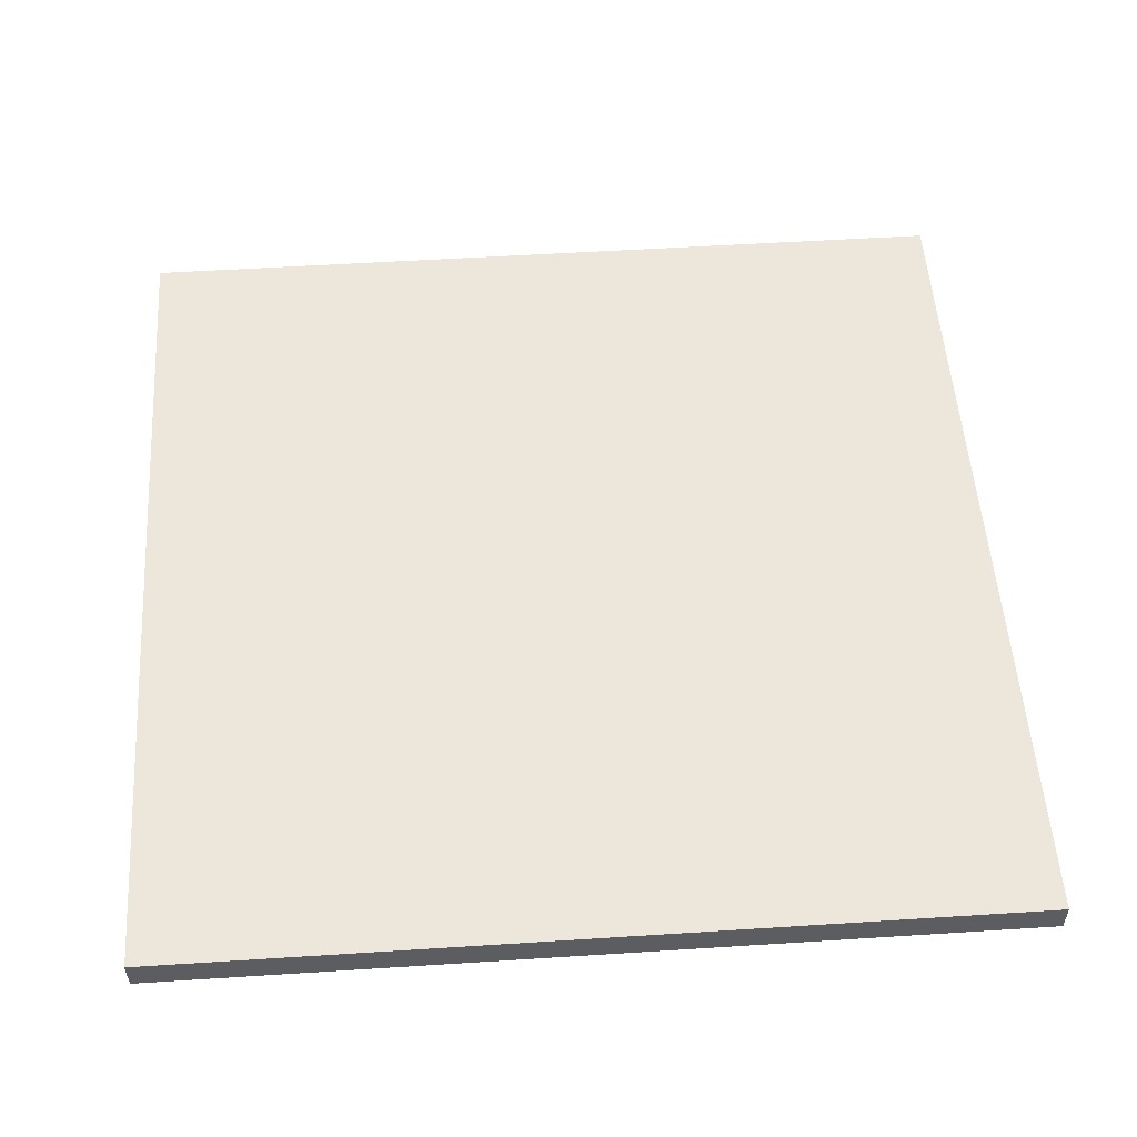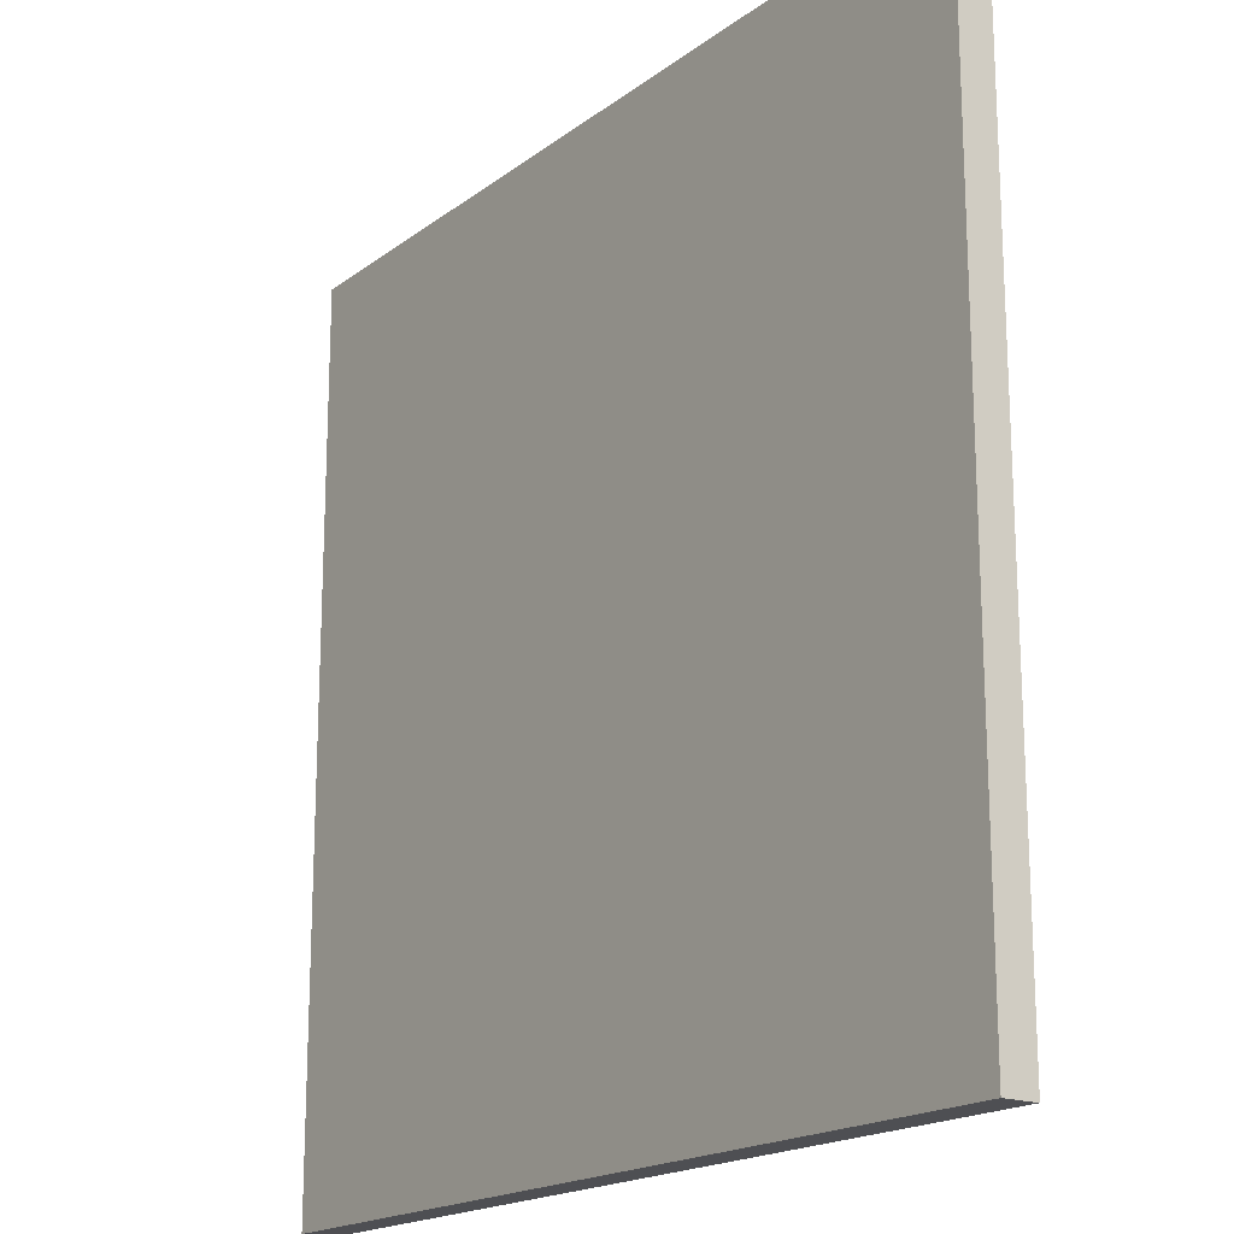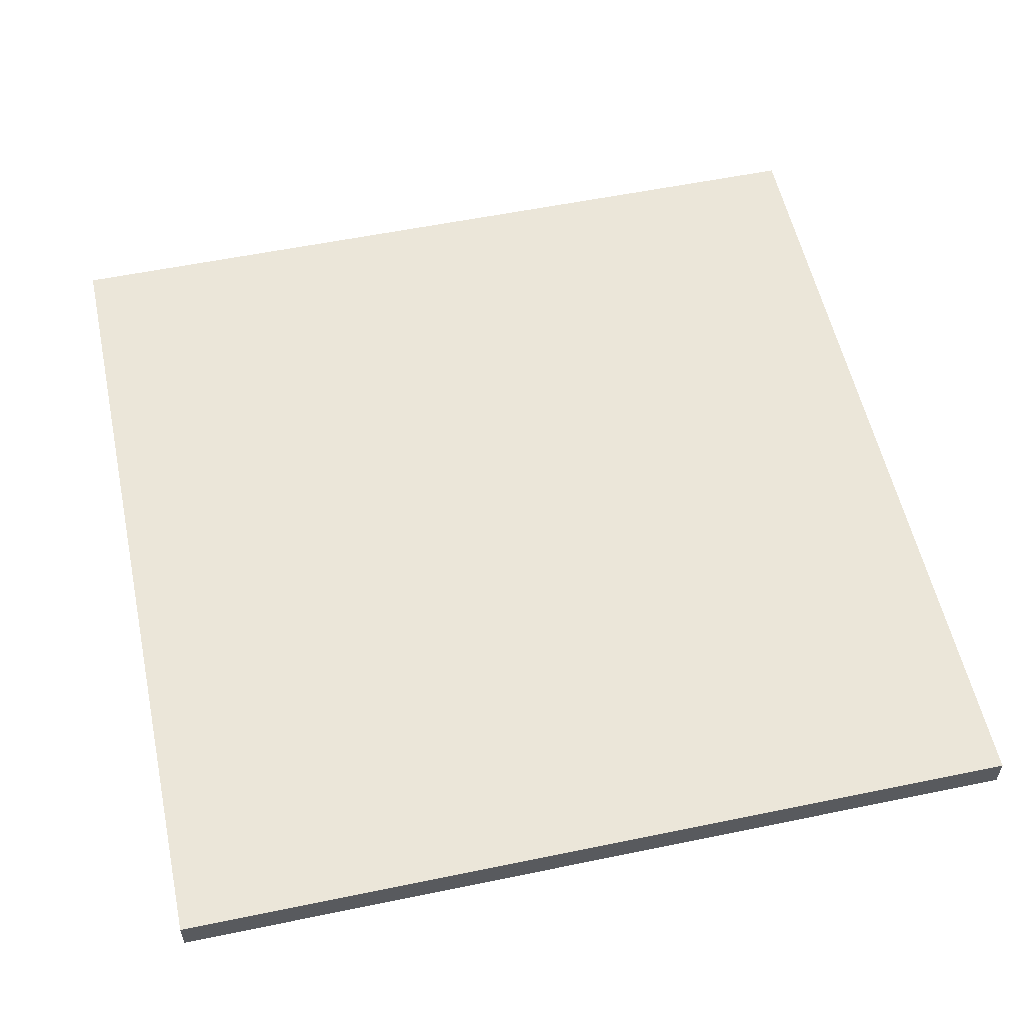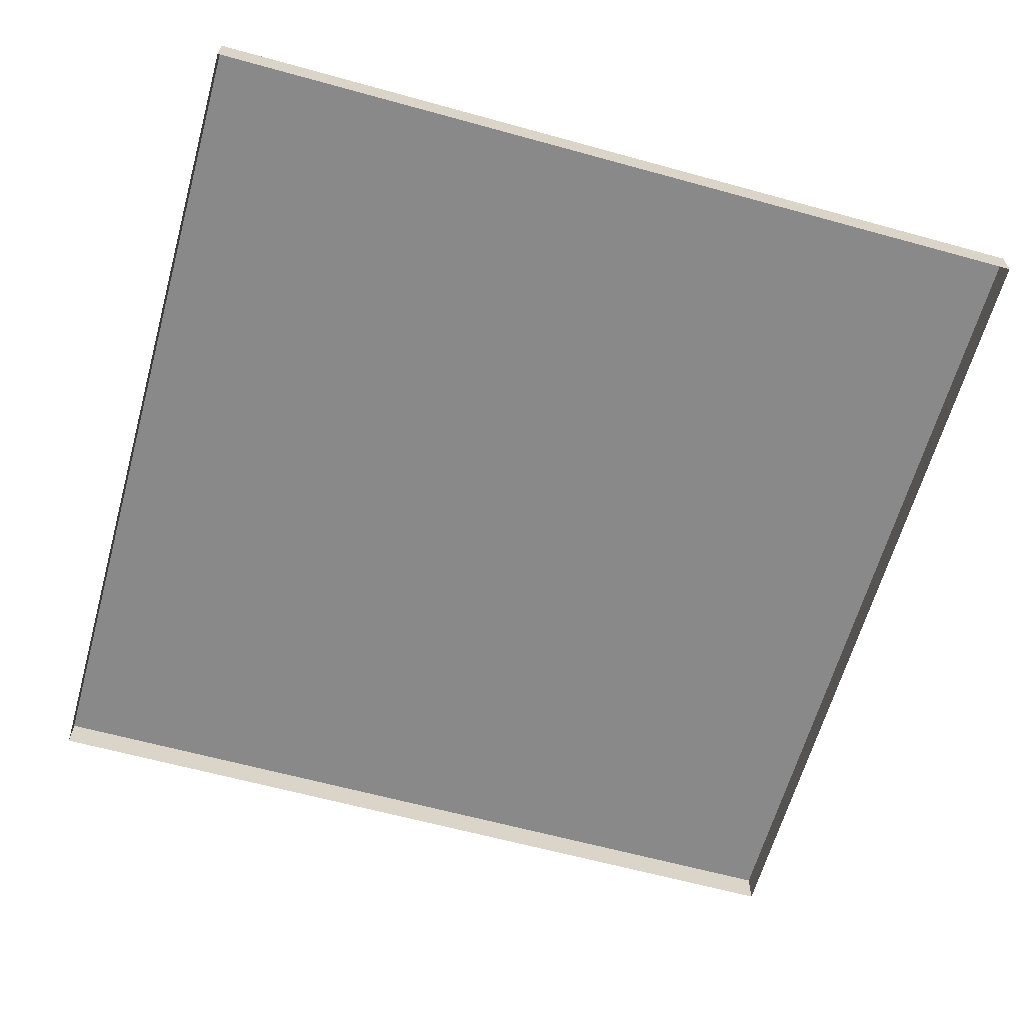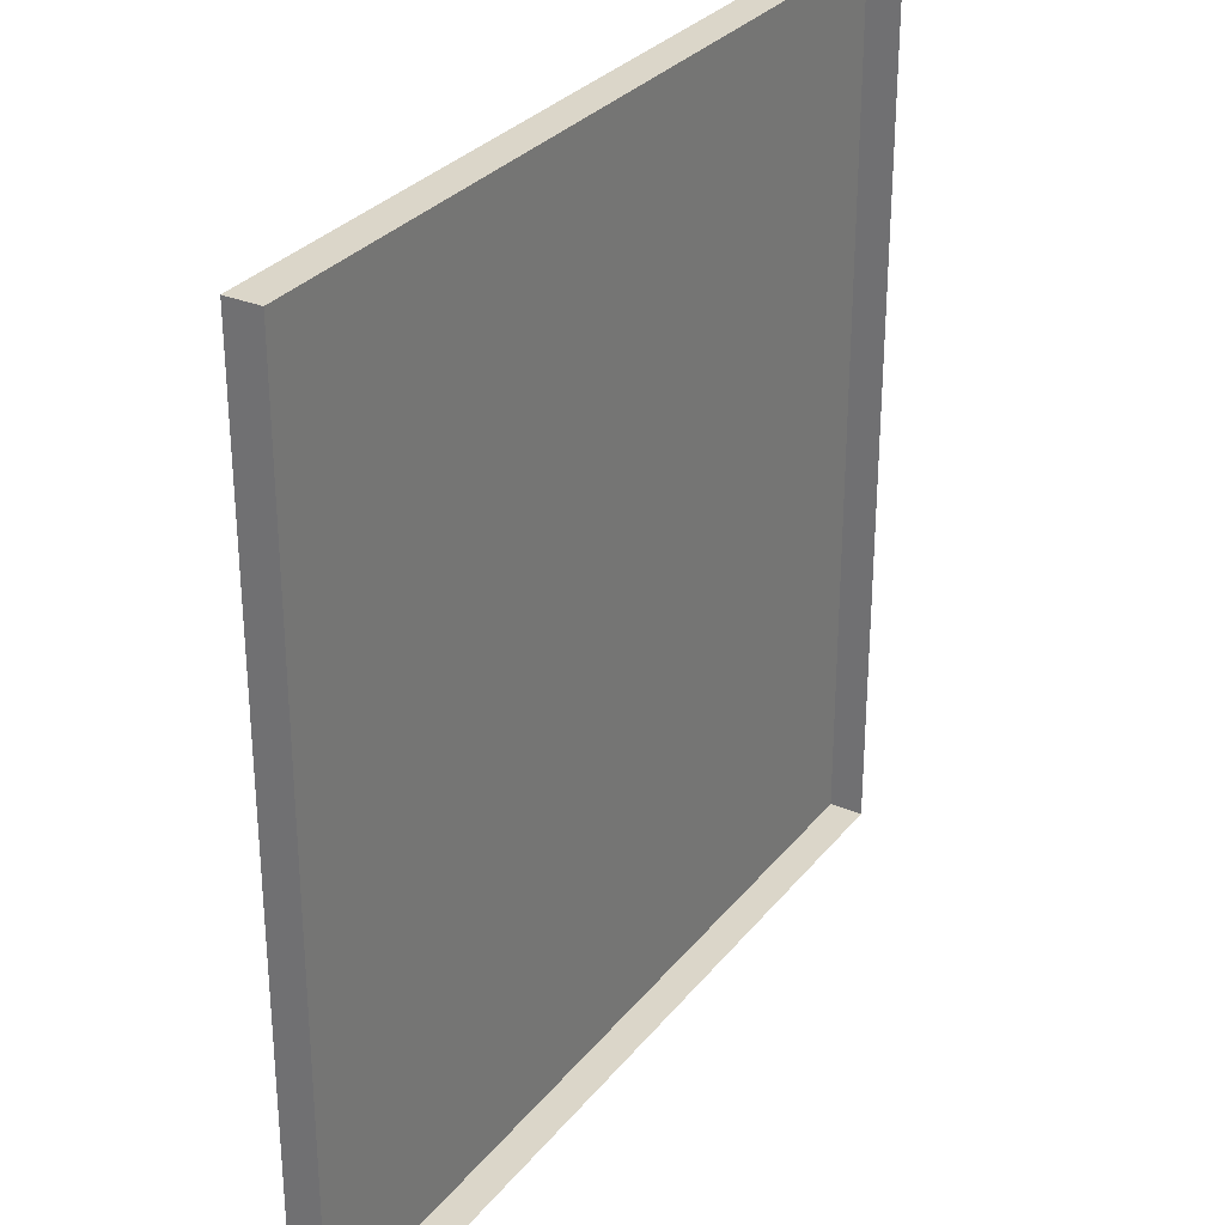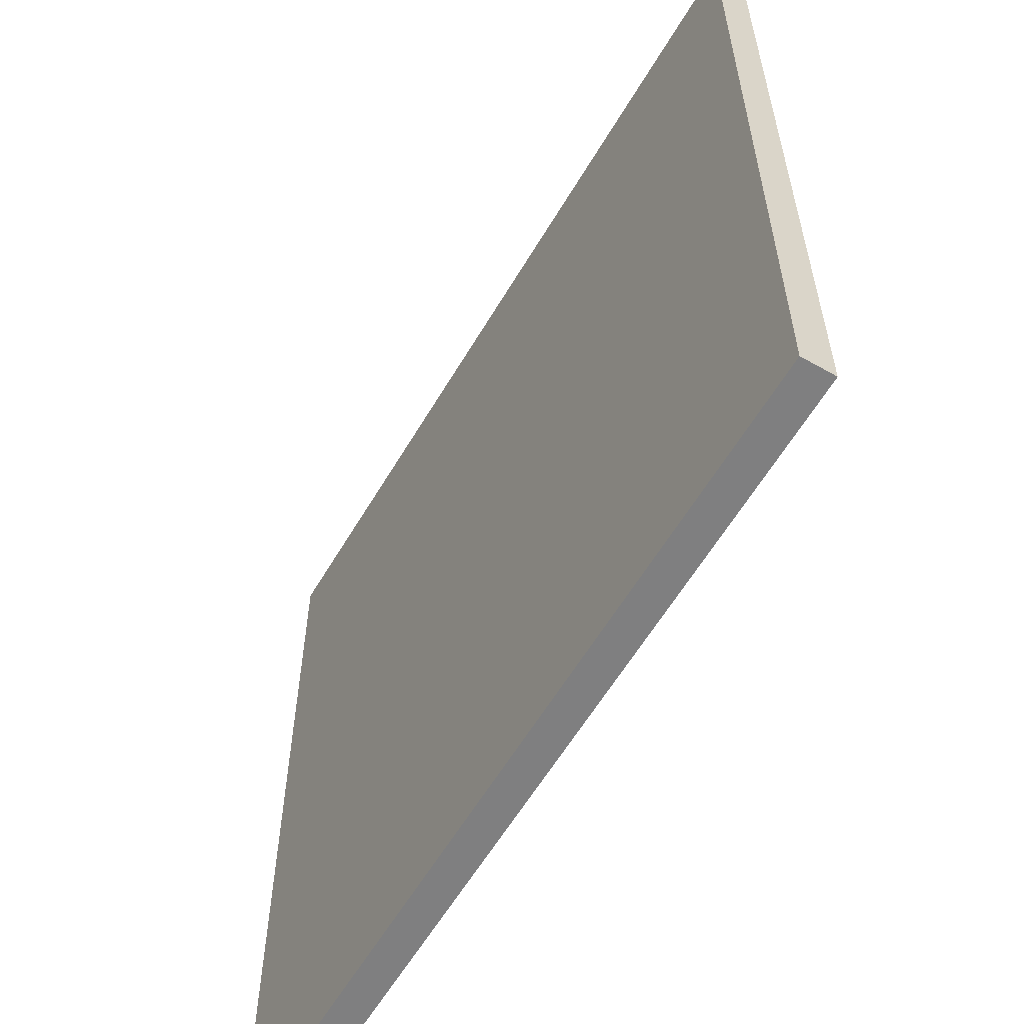
<metadata>
{"format":"obj","ext":"obj","renderer":"f3d","projection":"perspective","resolution":1024,"background":"white","views":[{"elev":53.6,"azim":-3.9,"up":"+Z"},{"elev":-18.2,"azim":54.5,"up":"+Y"},{"elev":56.1,"azim":-12.2,"up":"+Z"},{"elev":-63.0,"azim":164.4,"up":"+Z"},{"elev":30.1,"azim":121.2,"up":"+Y"},{"elev":-59.7,"azim":59.6,"up":"+Y"}]}
</metadata>
<code>
o Cube
v -126.4 252.7 3.89
v -126.4 -0.1374 3.89
v -126.4 252.7 -5.703
v -126.4 -0.1374 -5.703
v 126.4 252.7 3.89
v 126.4 -0.1374 3.89
v 126.4 252.7 -5.703
v 126.4 -0.1374 -5.703
f 5 3 1
f 7 6 8
f 2 8 6
f 1 4 2
f 5 2 6
f 5 7 3
f 7 5 6
f 2 4 8
f 1 3 4
f 5 1 2

</code>
